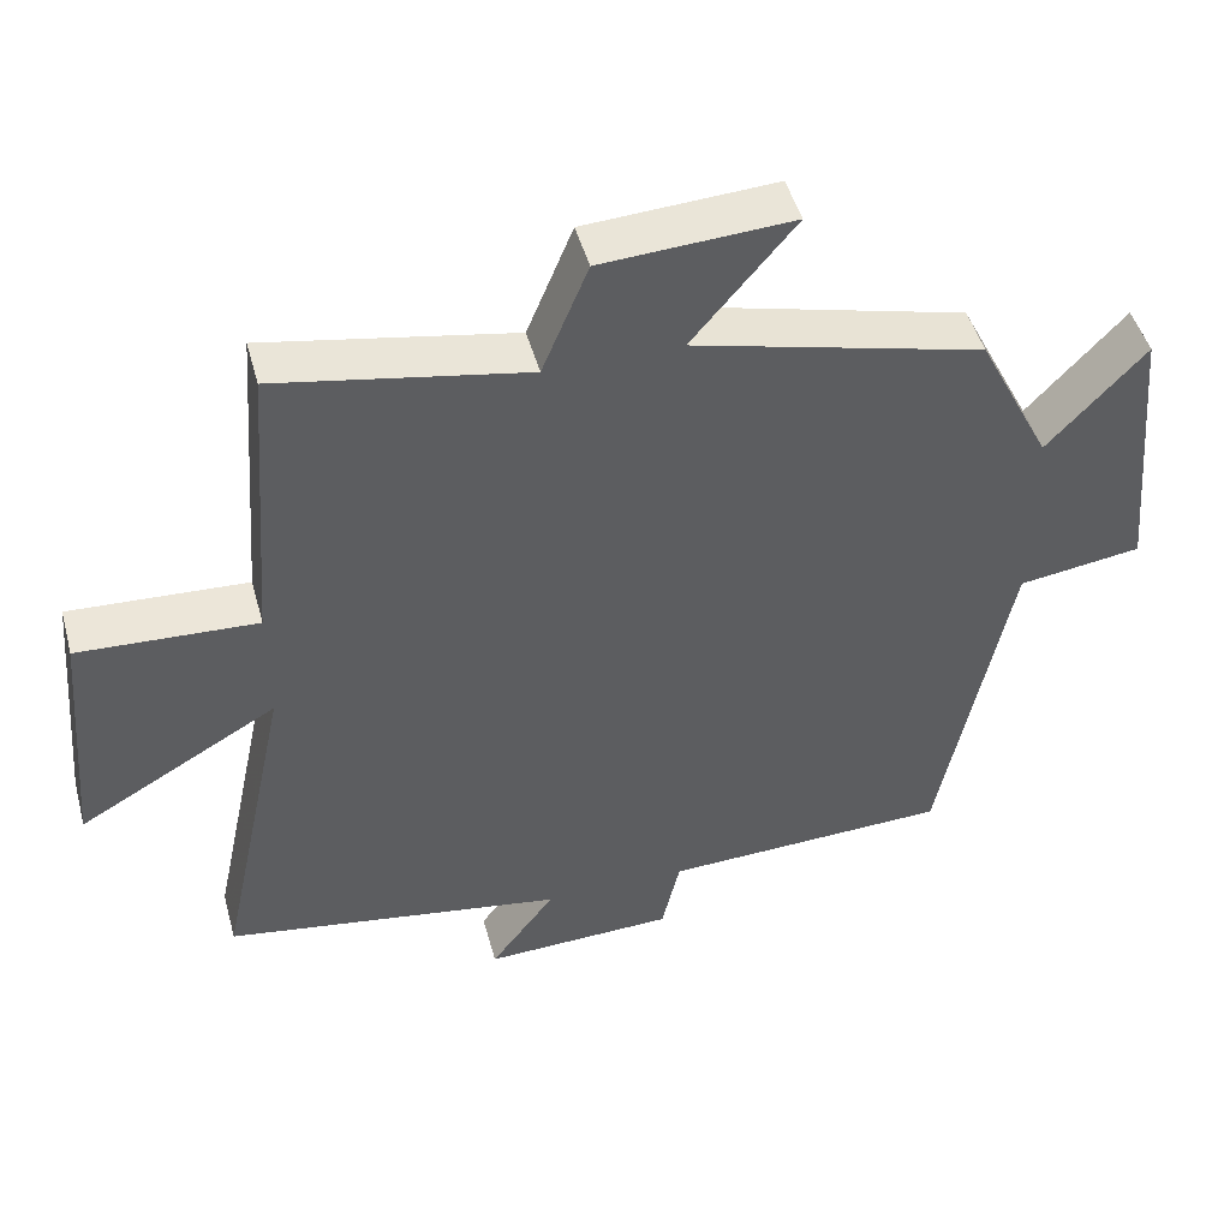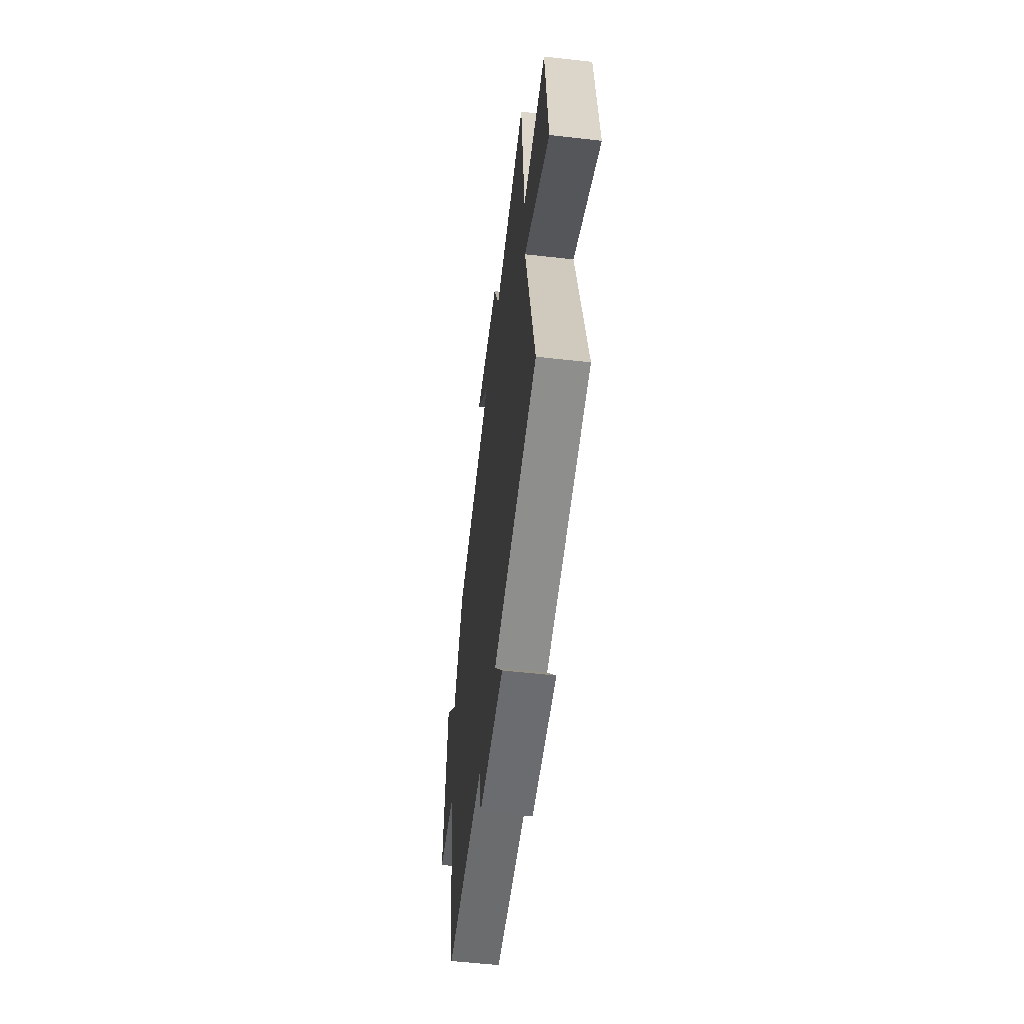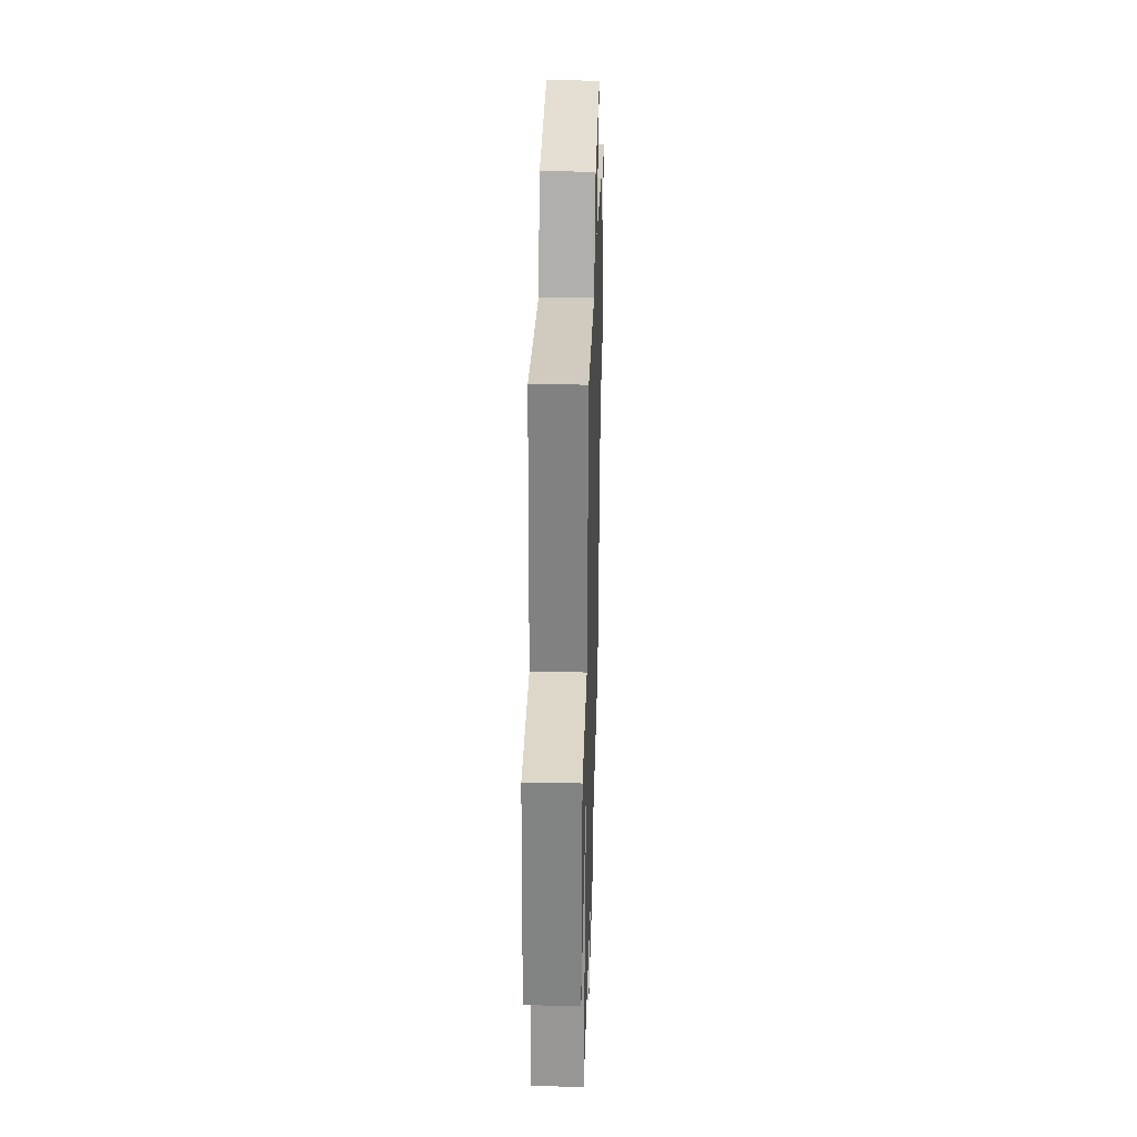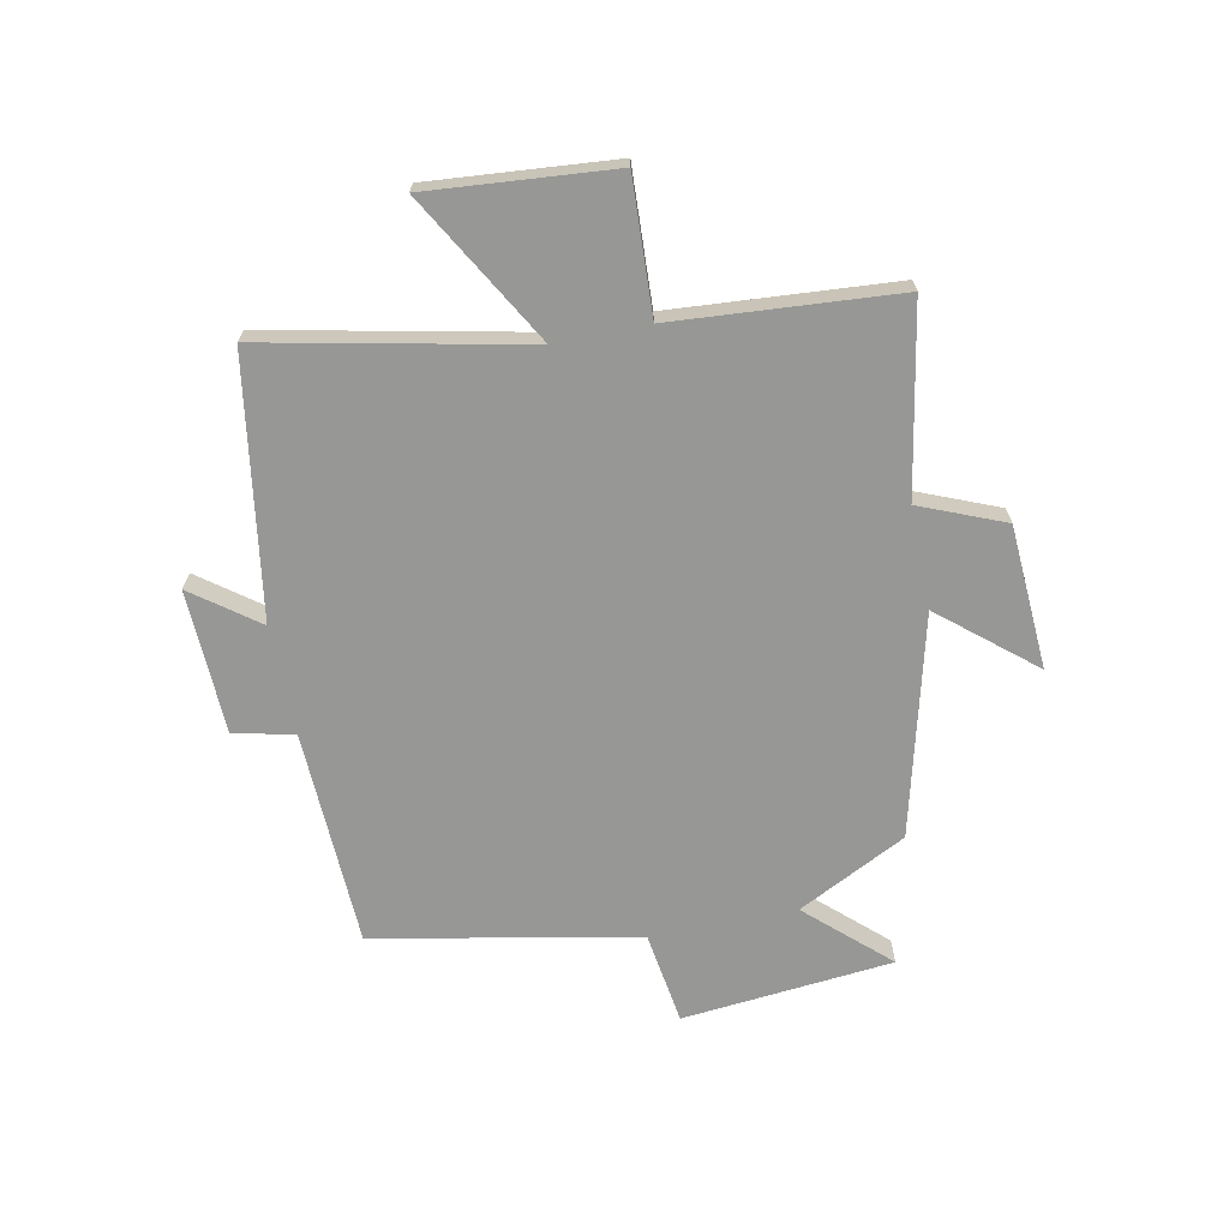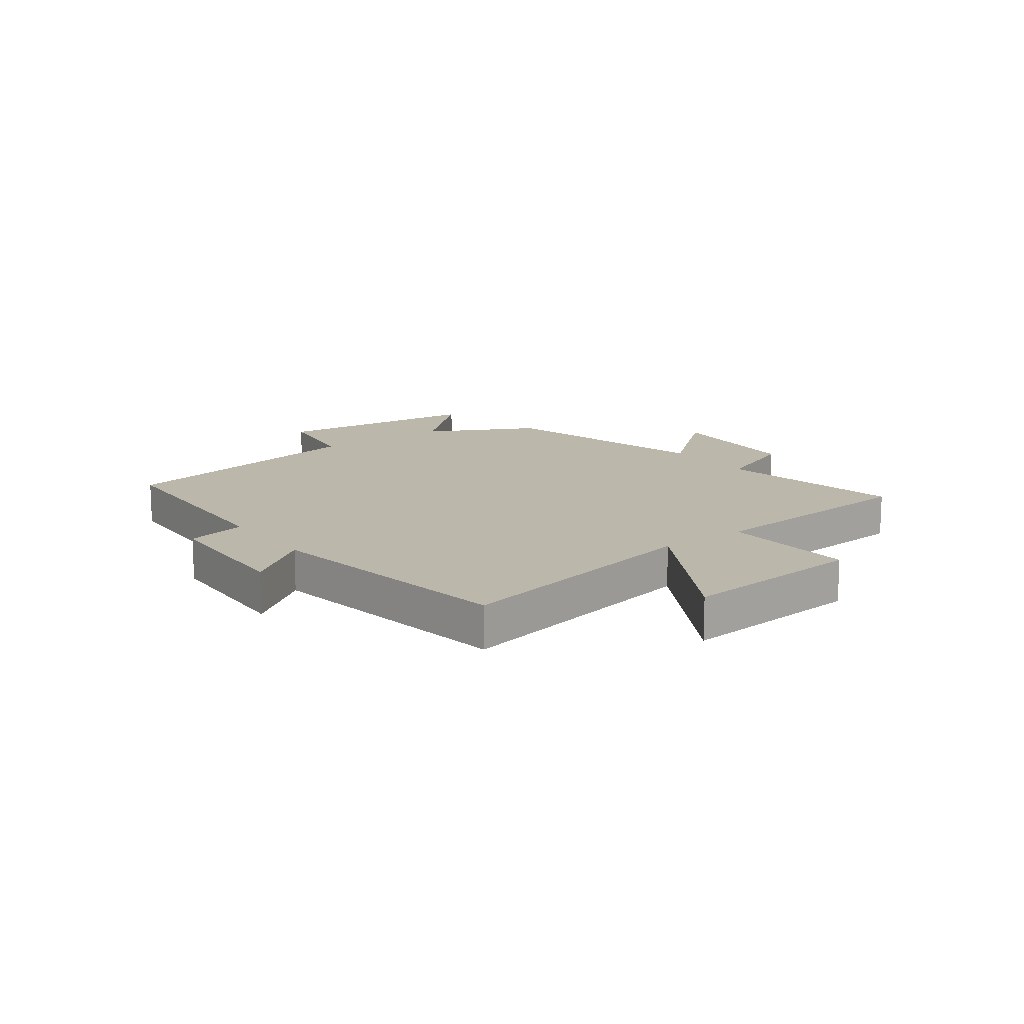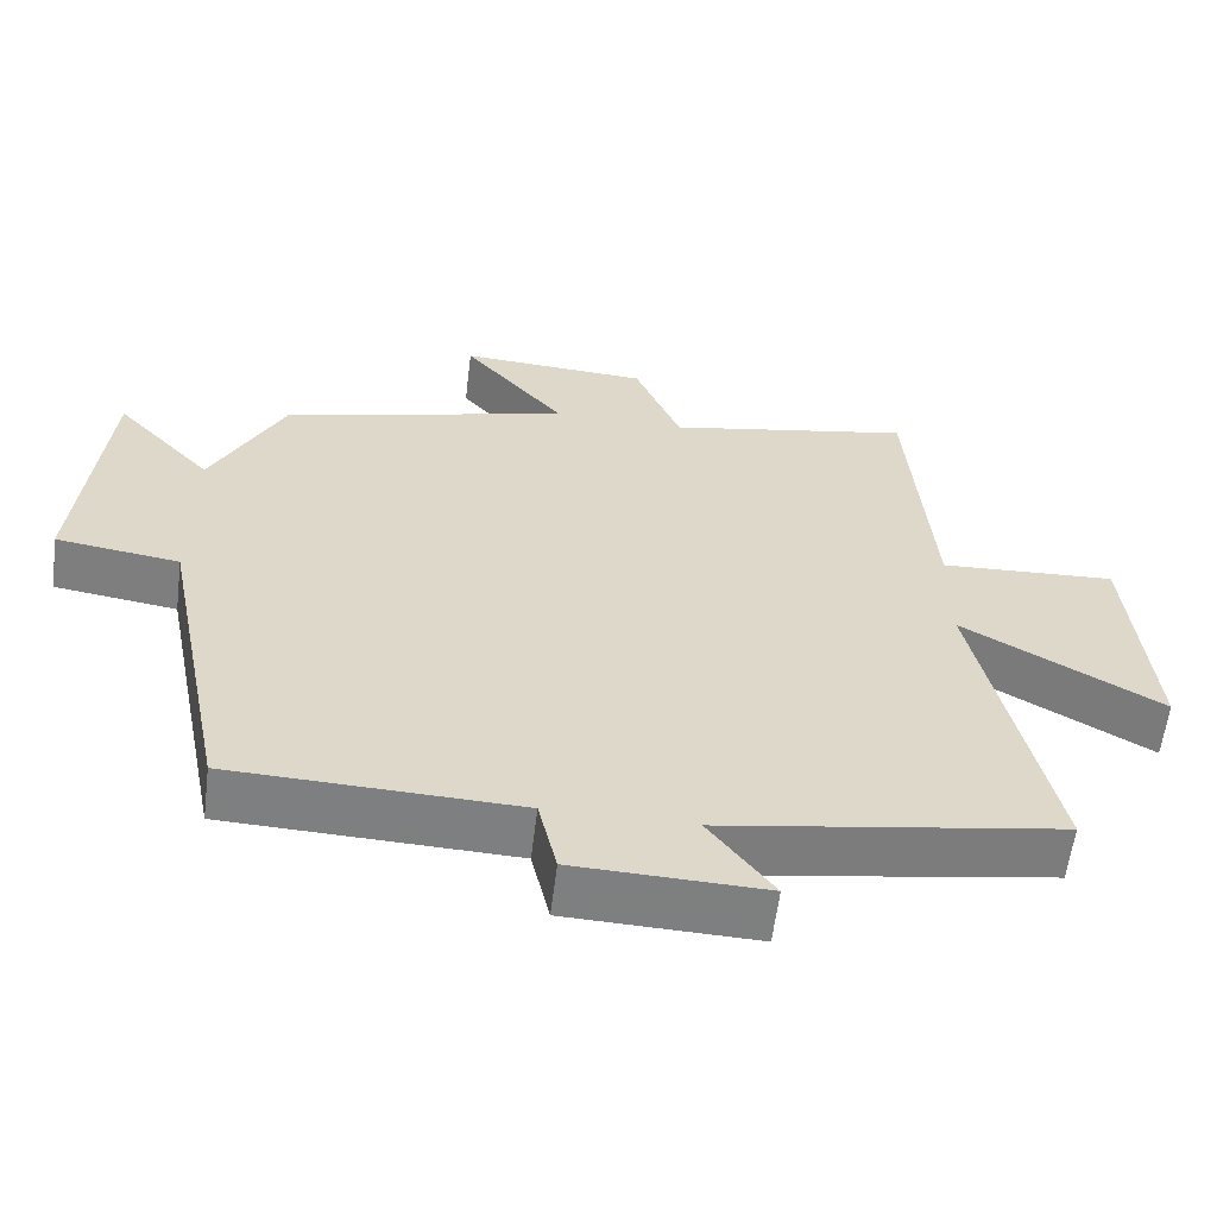
<metadata>
{"format":"obj","ext":"obj","renderer":"f3d","projection":"perspective","resolution":1024,"background":"white","views":[{"elev":47.4,"azim":-15.2,"up":"+Z"},{"elev":-55.6,"azim":-96.8,"up":"+Z"},{"elev":33.9,"azim":-88.4,"up":"+Z"},{"elev":-68.1,"azim":-78.4,"up":"+Y"},{"elev":14.3,"azim":-126.2,"up":"+Y"},{"elev":-59.6,"azim":172.9,"up":"+Z"}]}
</metadata>
<code>
v 0.41 0.07 -0.487
v 0.036 0.07 -0.5
v 0.012 0.07 -0.604
v -0.236 0.07 -0.612
v -0.152 0.07 -0.5
v -0.595 0.07 -0.429
v -0.5 0.07 0.017
v -0.759 0.07 -0.131
v -0.731 0.07 0.187
v -0.5 0.07 0.175
v -0.47 0.07 0.56
v -0.147 0.07 0.5
v -0.087 0.07 0.645
v 0.161 0.07 0.659
v 0.027 0.07 0.5
v 0.405 0.07 0.403
v 0.5 0.07 0.215
v 0.627 0.07 0.352
v 0.661 0.07 -0.012
v 0.5 0.07 -0.035
v 0.41 0 -0.487
v 0.036 0 -0.5
v 0.012 0 -0.604
v -0.236 0 -0.612
v -0.152 0 -0.5
v -0.595 0 -0.429
v -0.5 0 0.017
v -0.759 0 -0.131
v -0.731 0 0.187
v -0.5 0 0.175
v -0.47 0 0.56
v -0.147 0 0.5
v -0.087 0 0.645
v 0.161 0 0.659
v 0.027 0 0.5
v 0.405 0 0.403
v 0.5 0 0.215
v 0.627 0 0.352
v 0.661 0 -0.012
v 0.5 0 -0.035
f 17 18 19 20
f 15 16 17 20
f 15 20 1 2
f 12 13 14 15
f 12 15 2 3
f 10 11 12 3
f 7 8 9 10
f 7 10 3
f 5 6 7
f 5 7 3
f 3 4 5
f 40 39 38 37
f 40 37 36 35
f 22 21 40 35
f 35 34 33 32
f 23 22 35 32
f 23 32 31 30
f 30 29 28 27
f 23 30 27
f 27 26 25
f 23 27 25
f 25 24 23
f 1 21 22 2
f 2 22 23 3
f 3 23 24 4
f 4 24 25 5
f 5 25 26 6
f 6 26 27 7
f 7 27 28 8
f 8 28 29 9
f 9 29 30 10
f 10 30 31 11
f 11 31 32 12
f 12 32 33 13
f 13 33 34 14
f 14 34 35 15
f 15 35 36 16
f 16 36 37 17
f 17 37 38 18
f 18 38 39 19
f 19 39 40 20
f 20 40 21 1

</code>
